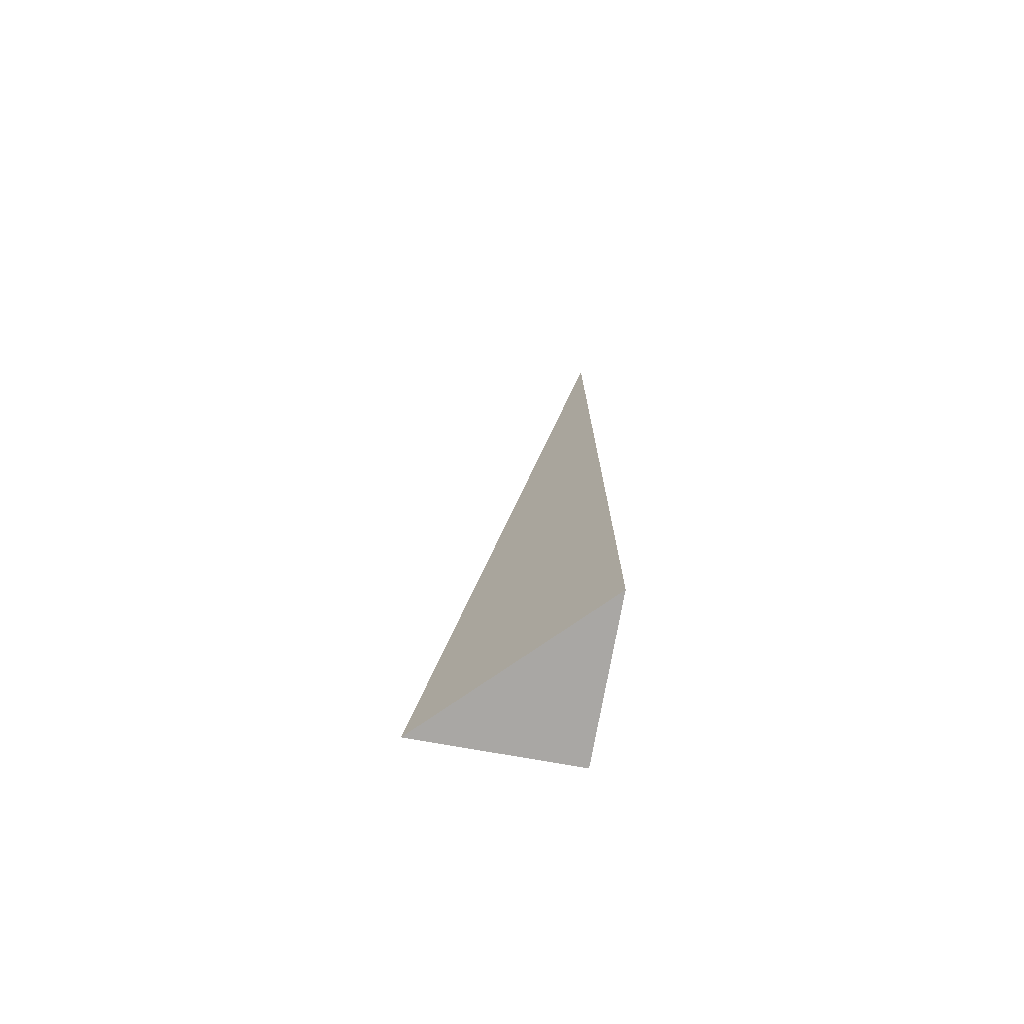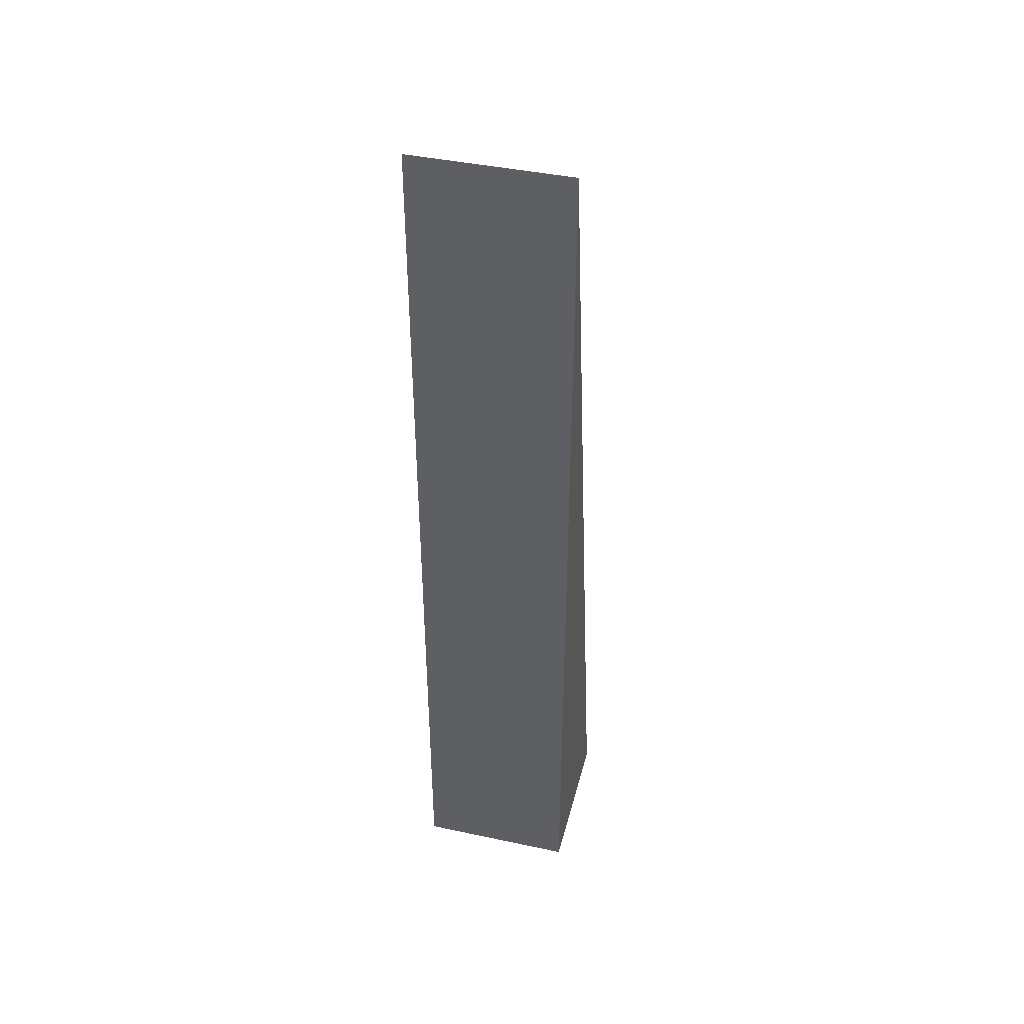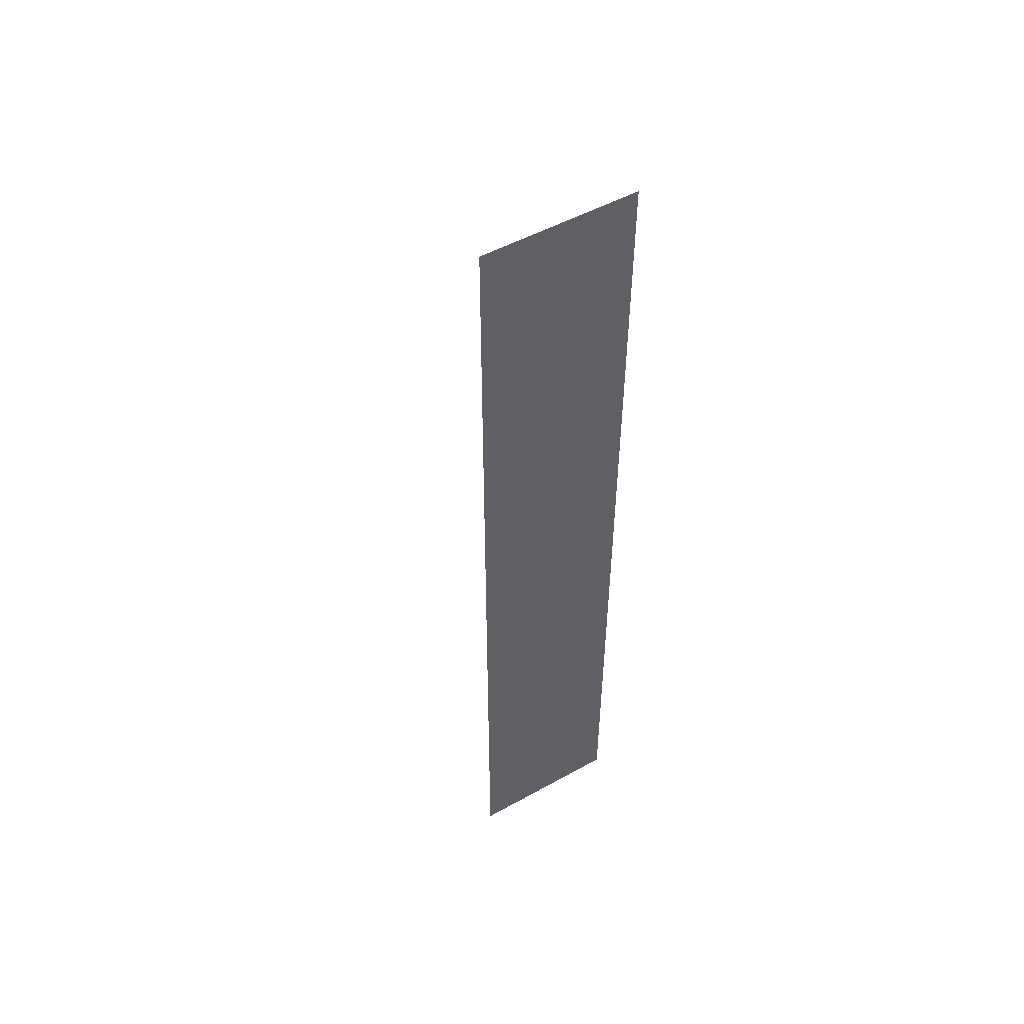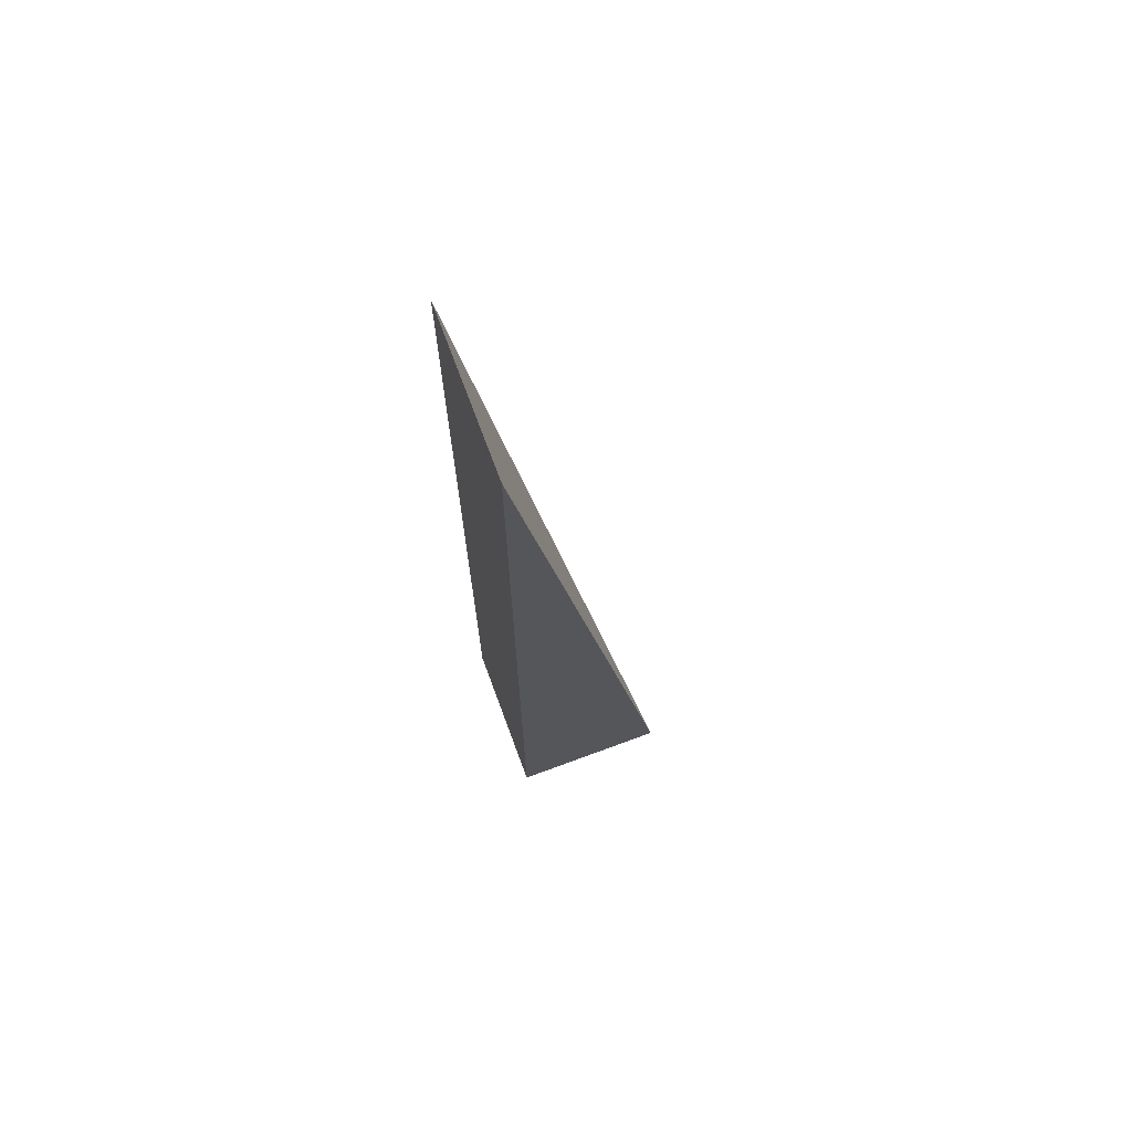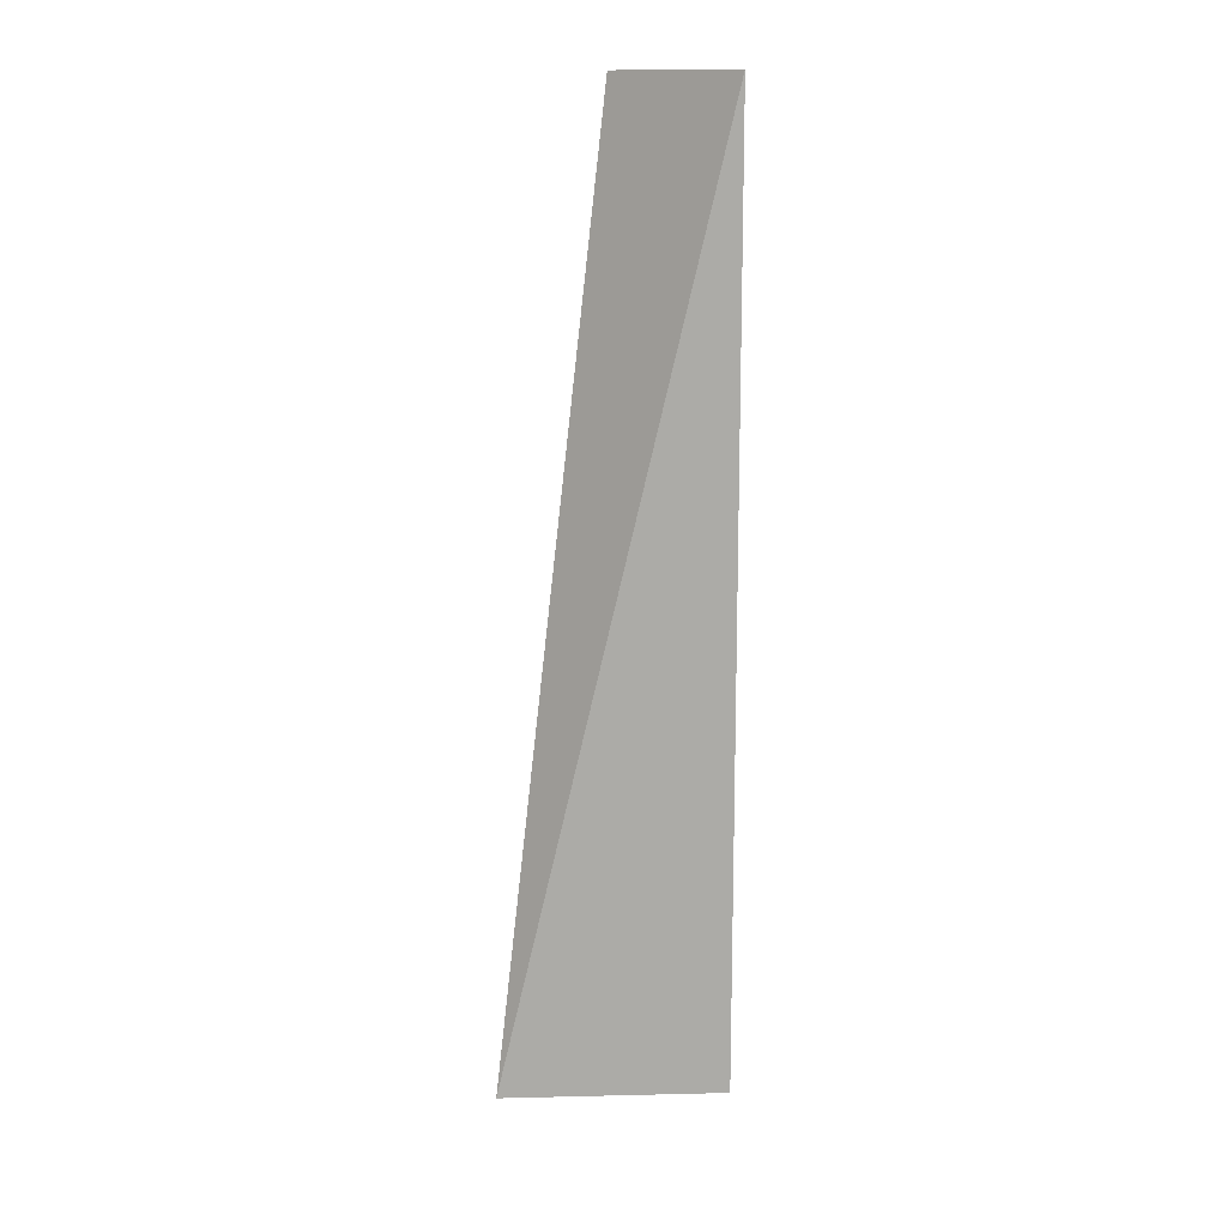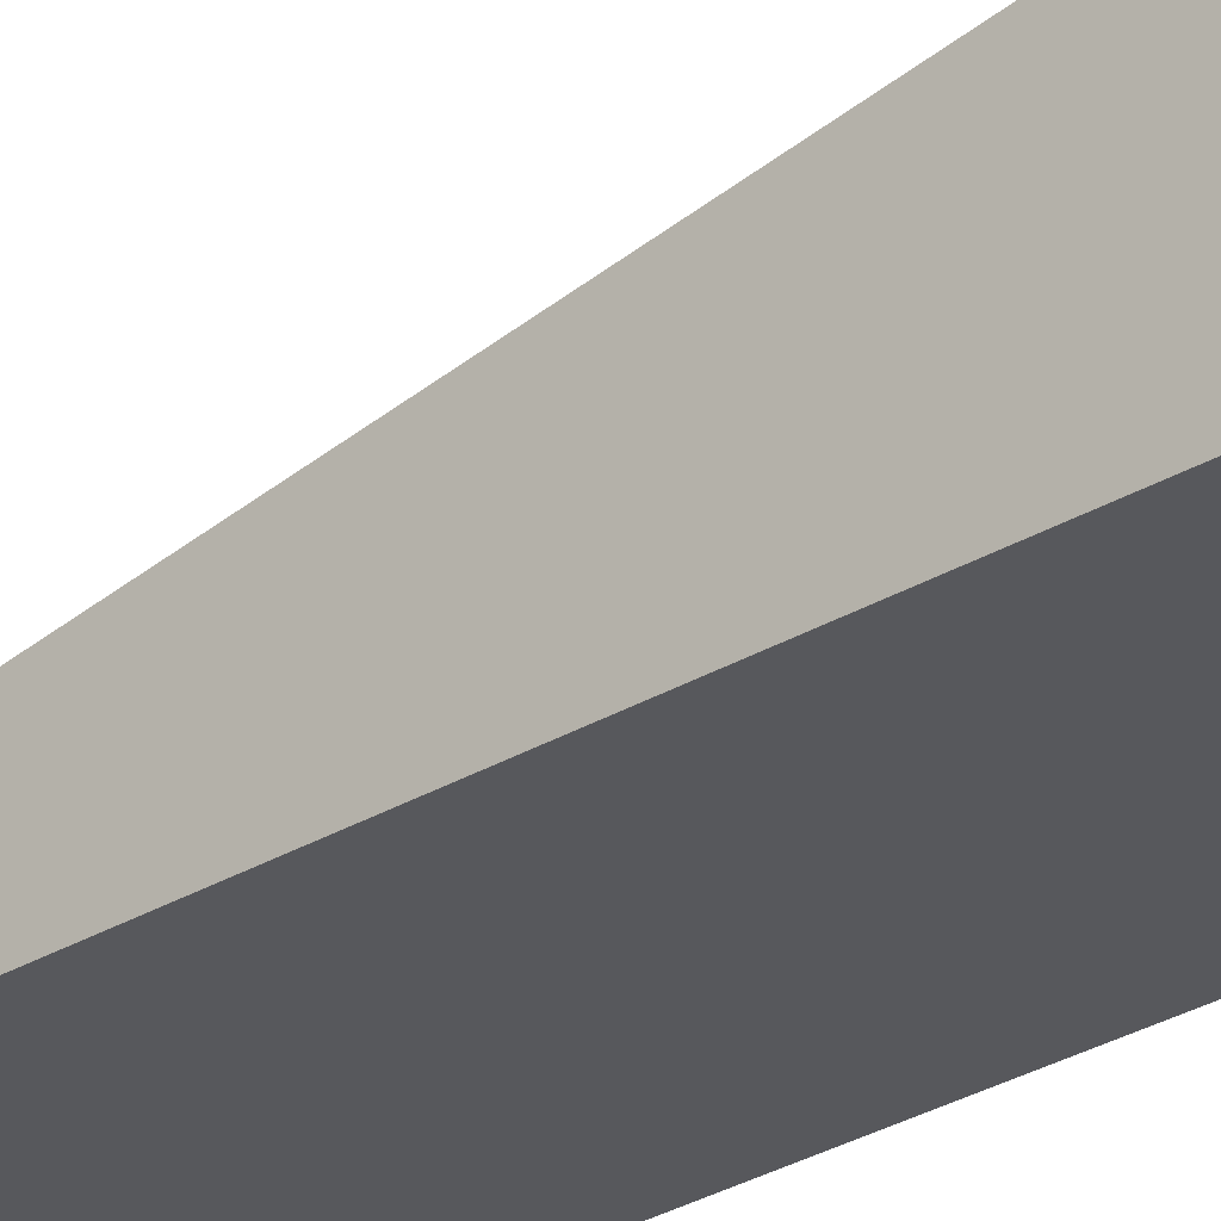
<metadata>
{"format":"obj","ext":"obj","renderer":"f3d","projection":"perspective","resolution":1024,"background":"white","views":[{"elev":-74.8,"azim":79.9,"up":"+Y"},{"elev":42.4,"azim":-165.7,"up":"+Y"},{"elev":51.4,"azim":149.0,"up":"+Y"},{"elev":70.8,"azim":-110.3,"up":"+Y"},{"elev":14.0,"azim":42.1,"up":"+Y"},{"elev":-28.6,"azim":-47.8,"up":"+Z"}]}
</metadata>
<code>
o _submesh0
v 0.5 -3 -0.5
v -0.5 3 -0.5
v 0.5 3 -0.5
v -0.5 -3 0.5
v -0.5 -3 -0.5
g _submesh0__submesh0_auv
f 1 5 2 3
f 2 5 4
f 3 4 1
f 2 4 3
f 4 5 1

</code>
